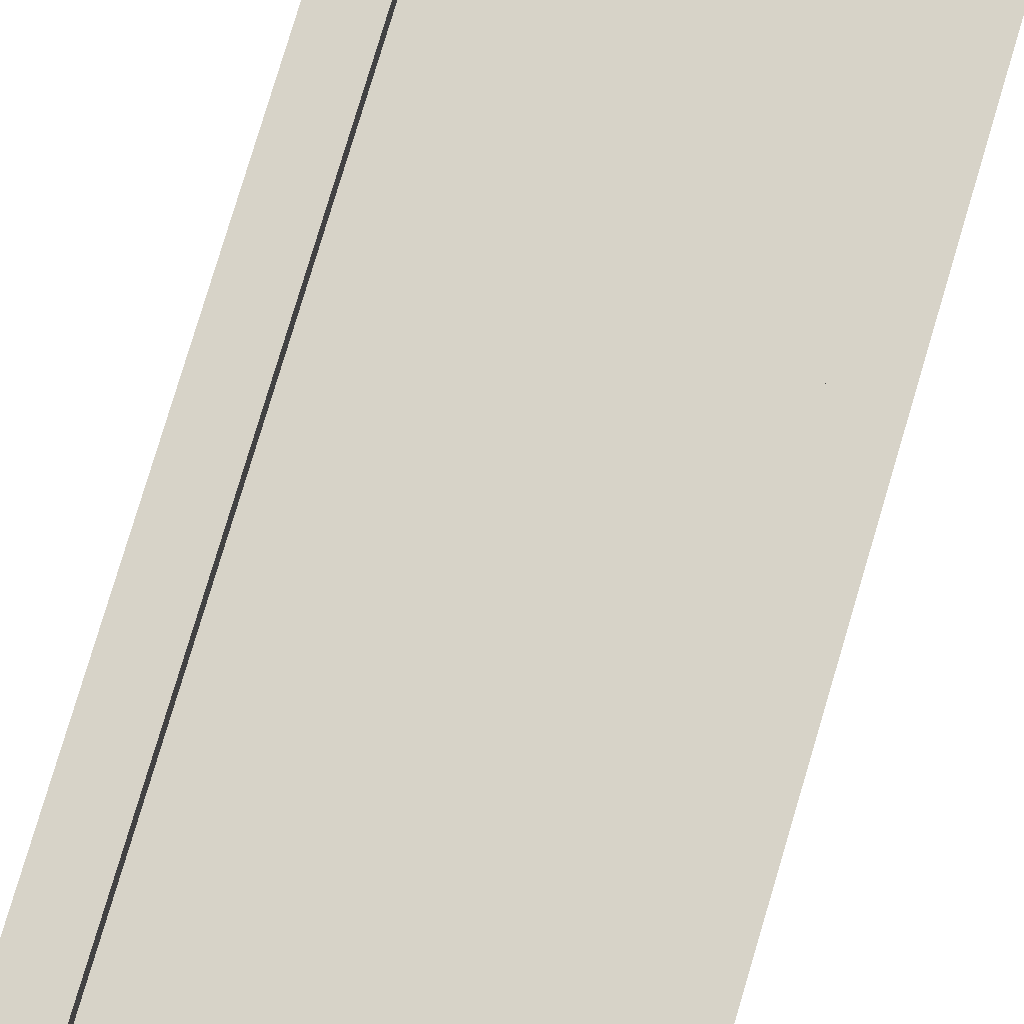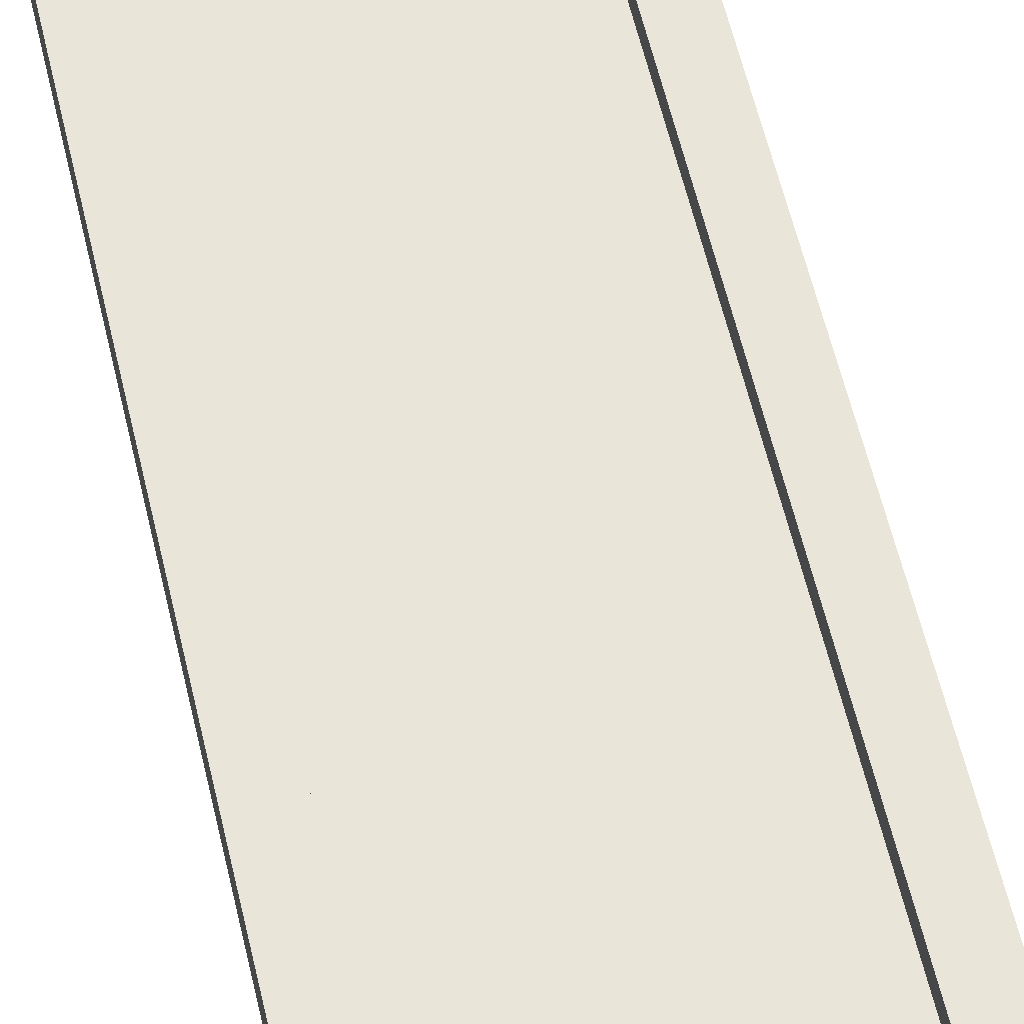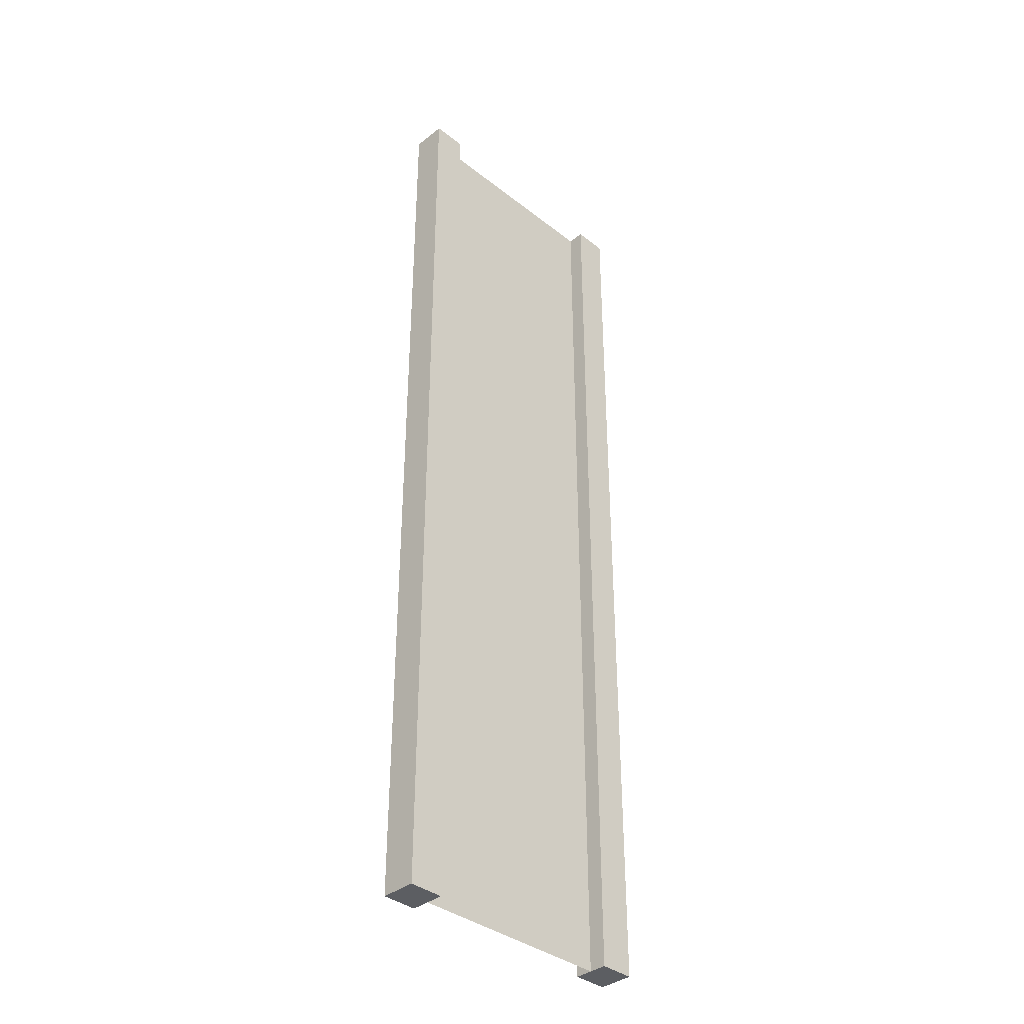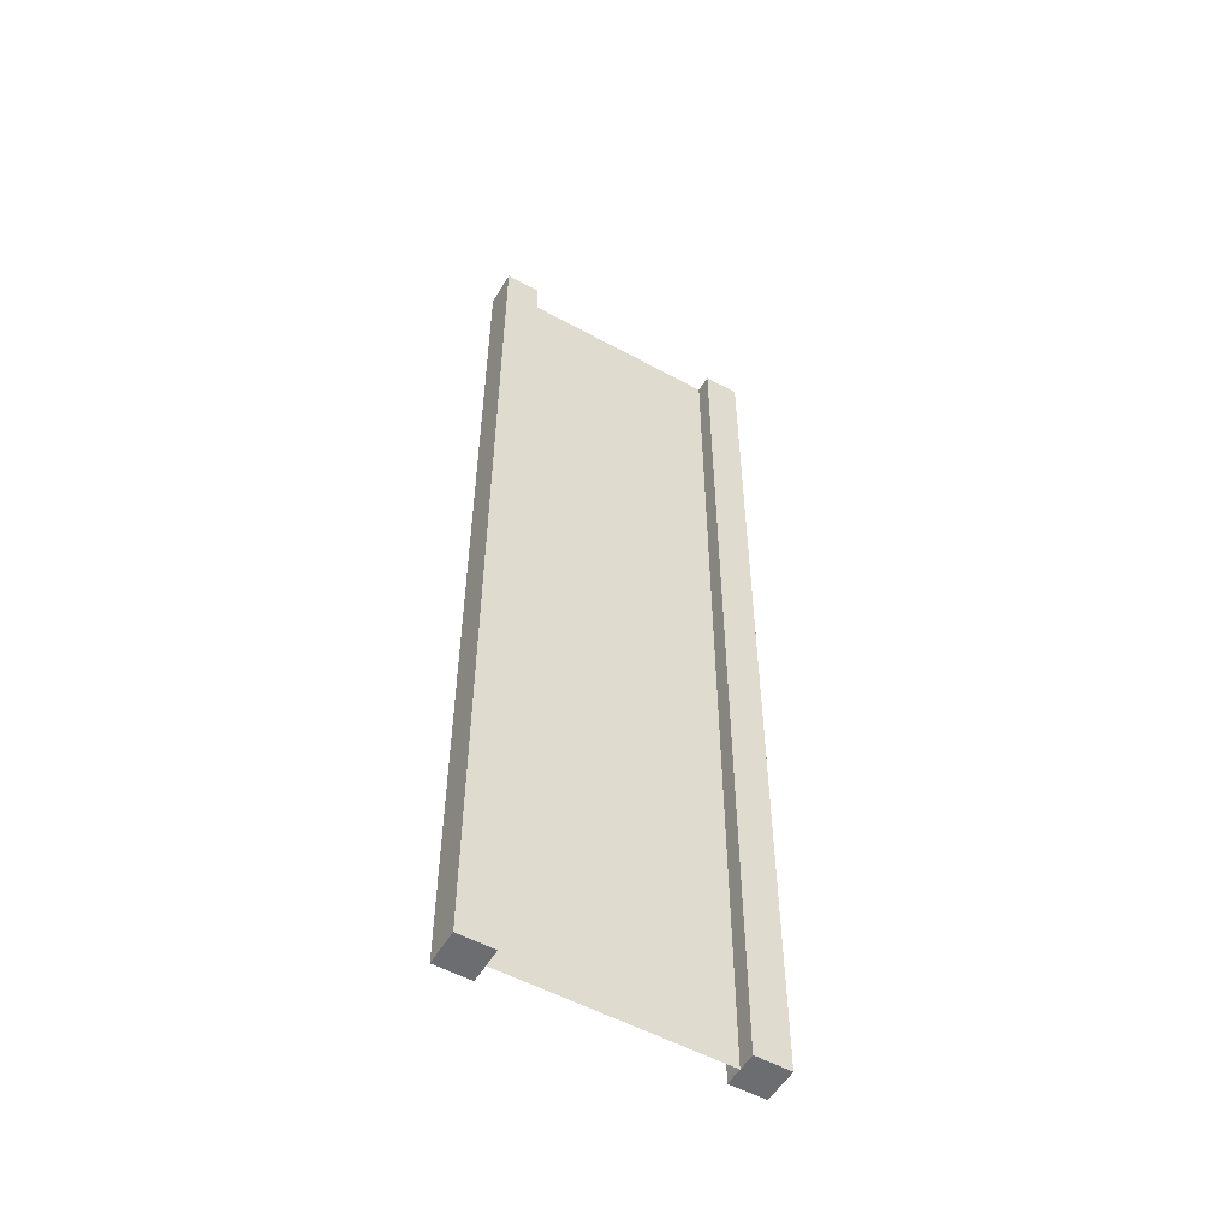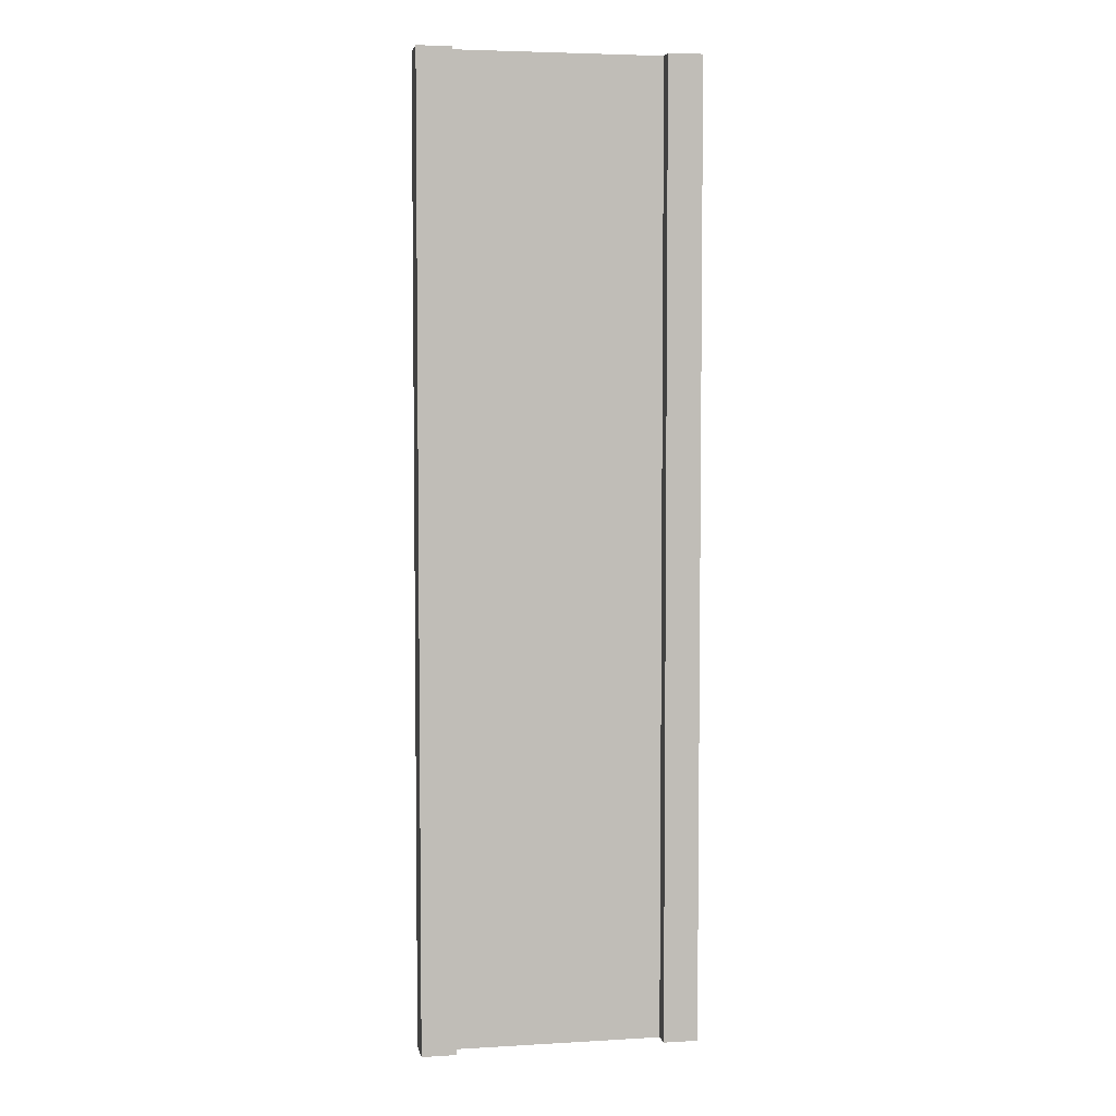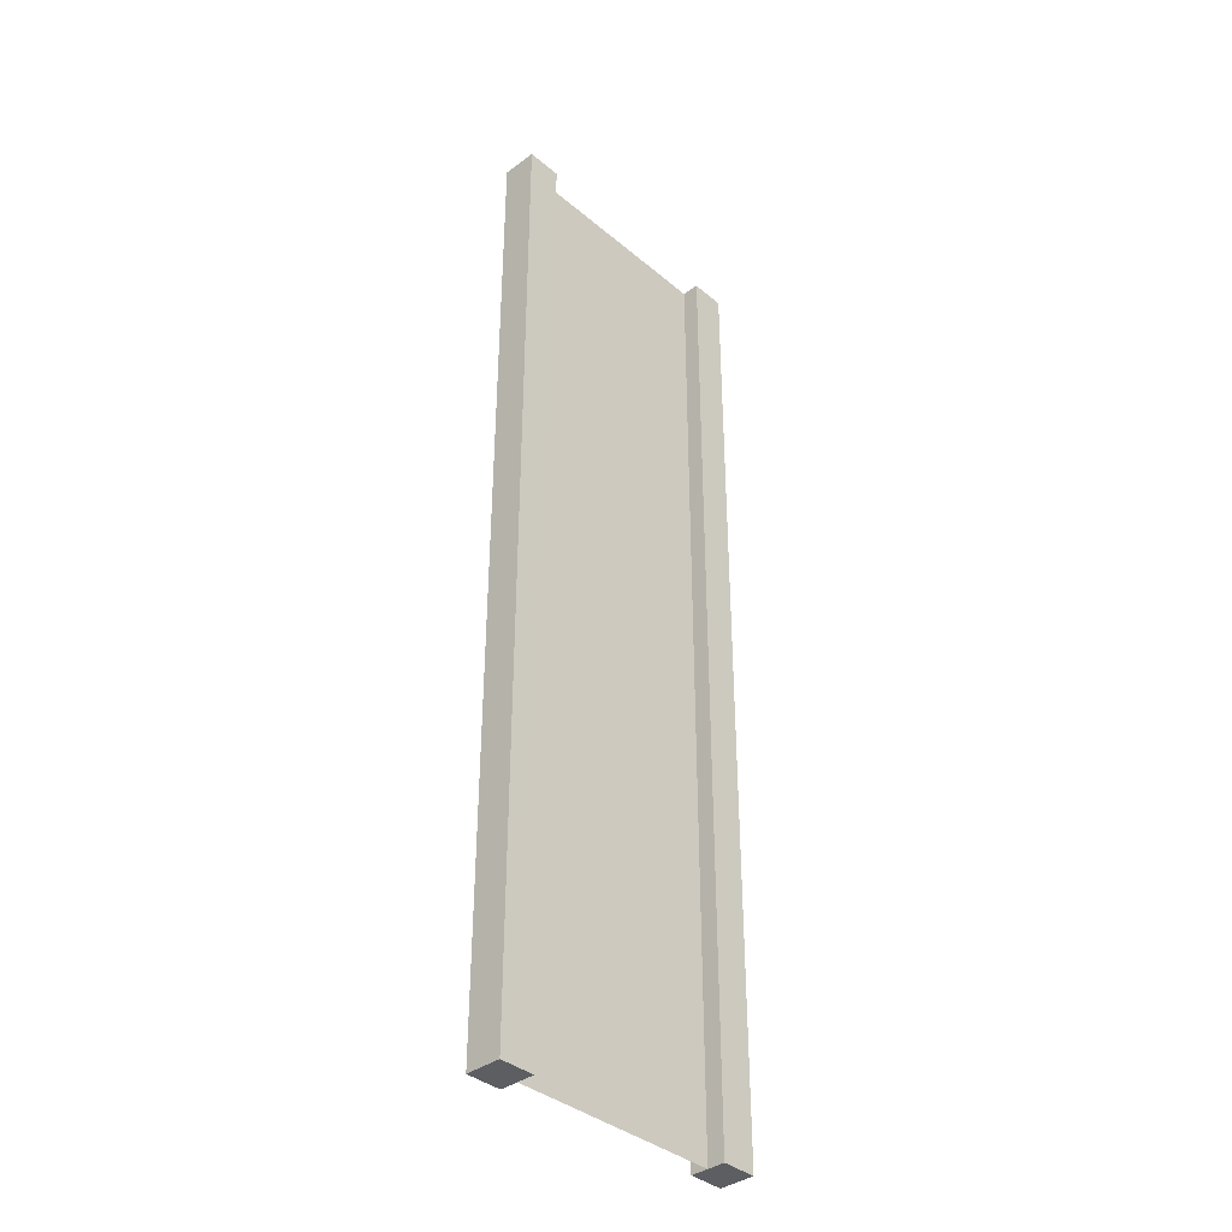
<metadata>
{"format":"obj","ext":"obj","renderer":"f3d","projection":"perspective","resolution":1024,"background":"white","views":[{"elev":77.2,"azim":16.5,"up":"+Z"},{"elev":58.1,"azim":167.0,"up":"+Z"},{"elev":-37.5,"azim":135.1,"up":"+Y"},{"elev":-54.0,"azim":149.8,"up":"+Y"},{"elev":4.7,"azim":169.6,"up":"+Y"},{"elev":-37.8,"azim":-46.7,"up":"+Y"}]}
</metadata>
<code>
g pb_Mesh-598088
v -0.75 -3.5 0.125
v -1 -3.5 0.125
v -0.75 3.5 0.125
v -1 3.5 0.125
v -1 -3.5 0.125
v -1 -3.5 -0.125
v -1 3.5 0.125
v -1 3.5 -0.125
v -1 -3.5 -0.125
v -0.75 -3.5 -0.125
v -1 3.5 -0.125
v -0.75 3.5 -0.125
v 1 -3.5 -0.125
v 1 -3.5 0.125
v 1 3.5 -0.125
v 1 3.5 0.125
v -0.75 3.5 0.125
v -1 3.5 0.125
v -0.75 3.5 -0.125
v -1 3.5 -0.125
v -0.75 -3.5 -0.125
v -1 -3.5 -0.125
v -0.75 -3.5 0.125
v -1 -3.5 0.125
v 0.75 -3.5 -0.125
v 0.75 -3.5 0.125
v 1 -3.5 -0.125
v 1 -3.5 0.125
v 0.75 3.5 -0.125
v 0.75 -3.5 -0.125
v 1 3.5 -0.125
v 1 -3.5 -0.125
v 0.75 -3.5 0.125
v 0.75 3.5 0.125
v 1 -3.5 0.125
v 1 3.5 0.125
v 0.75 3.5 0.125
v 0.75 3.5 -0.125
v 1 3.5 0.125
v 1 3.5 -0.125
v -0.75 -3.5 0.125
v -0.75 3.5 0.125
v -0.75 -3.5 -0.125
v -0.75 3.5 -0.125
v 0.75 3.5 0.125
v 0.75 -3.5 0.125
v 0.75 3.5 -0.125
v 0.75 -3.5 -0.125
v -0.75 -3.5 -1.416e-07
v -0.75 3.5 -5.215e-07
v 0.75 -3.5 3.949e-07
v 0.75 3.5 3.726e-08
g pb_Mesh-598088_0
f 3 2 1
f 3 4 2
f 7 6 5
f 7 8 6
f 11 10 9
f 11 12 10
f 15 14 13
f 15 16 14
f 19 18 17
f 19 20 18
f 23 22 21
f 23 24 22
f 27 26 25
f 27 28 26
f 31 30 29
f 31 32 30
f 35 34 33
f 35 36 34
f 39 38 37
f 39 40 38
f 43 42 41
f 43 44 42
f 47 46 45
f 47 48 46
g pb_Mesh-598088_1
f 51 50 49
f 51 52 50

</code>
